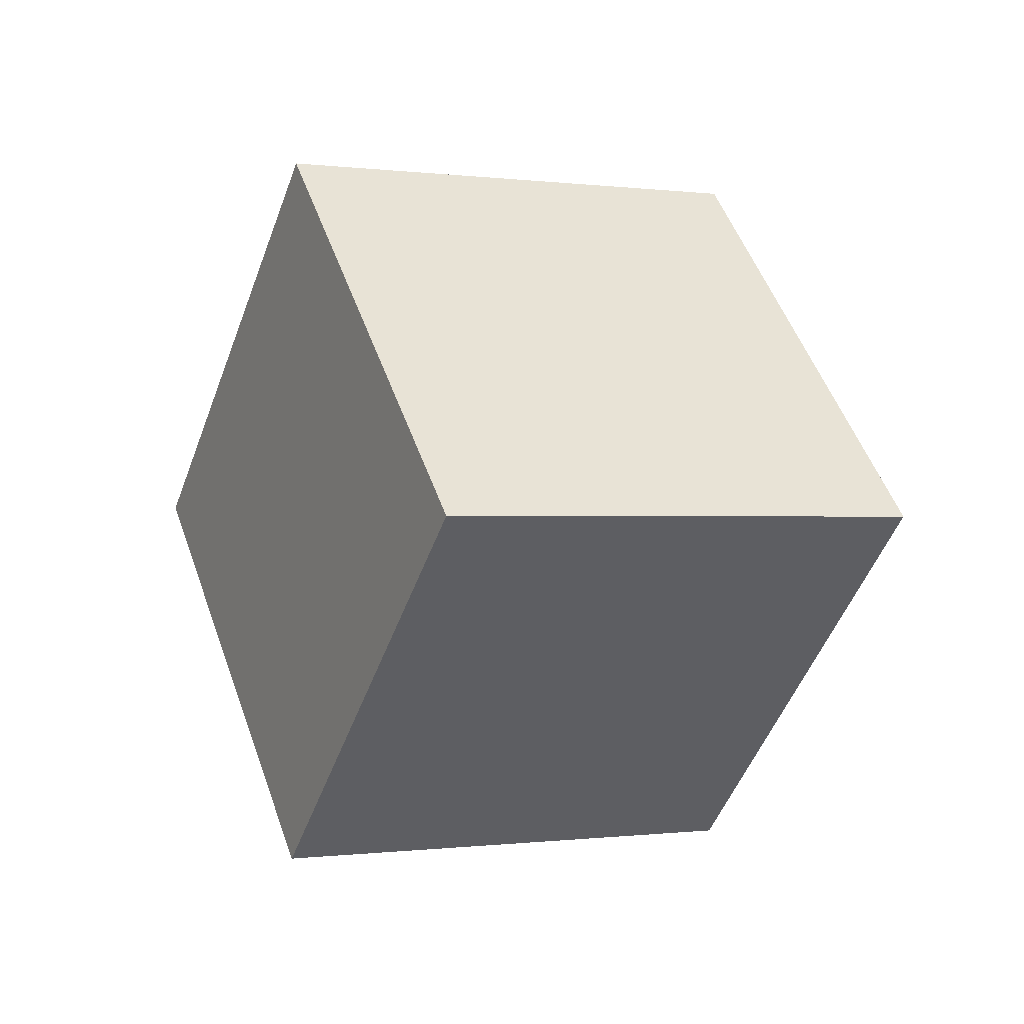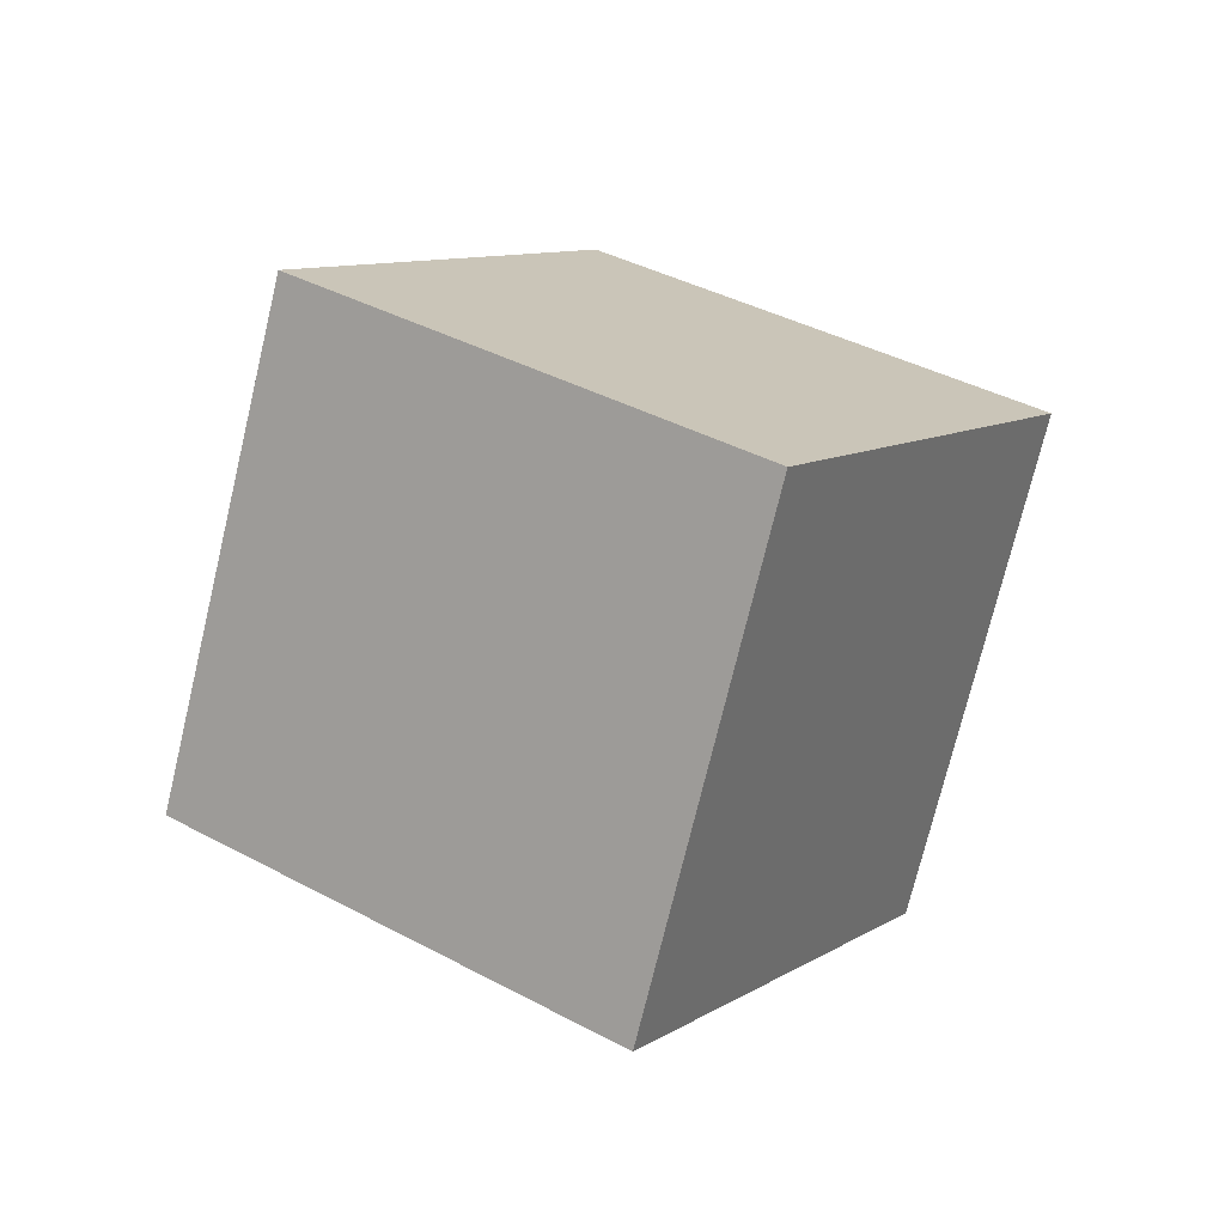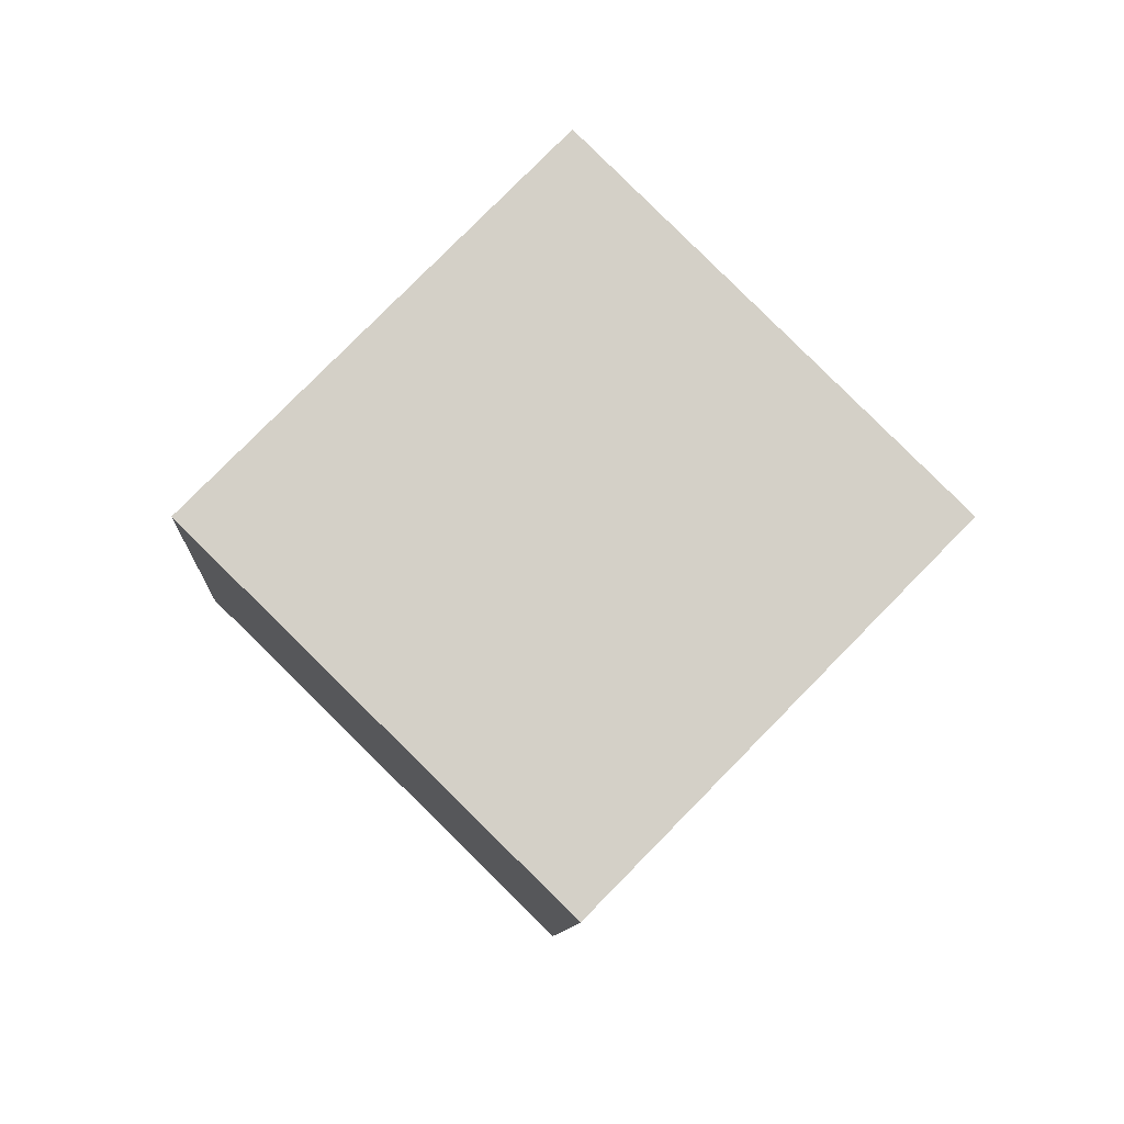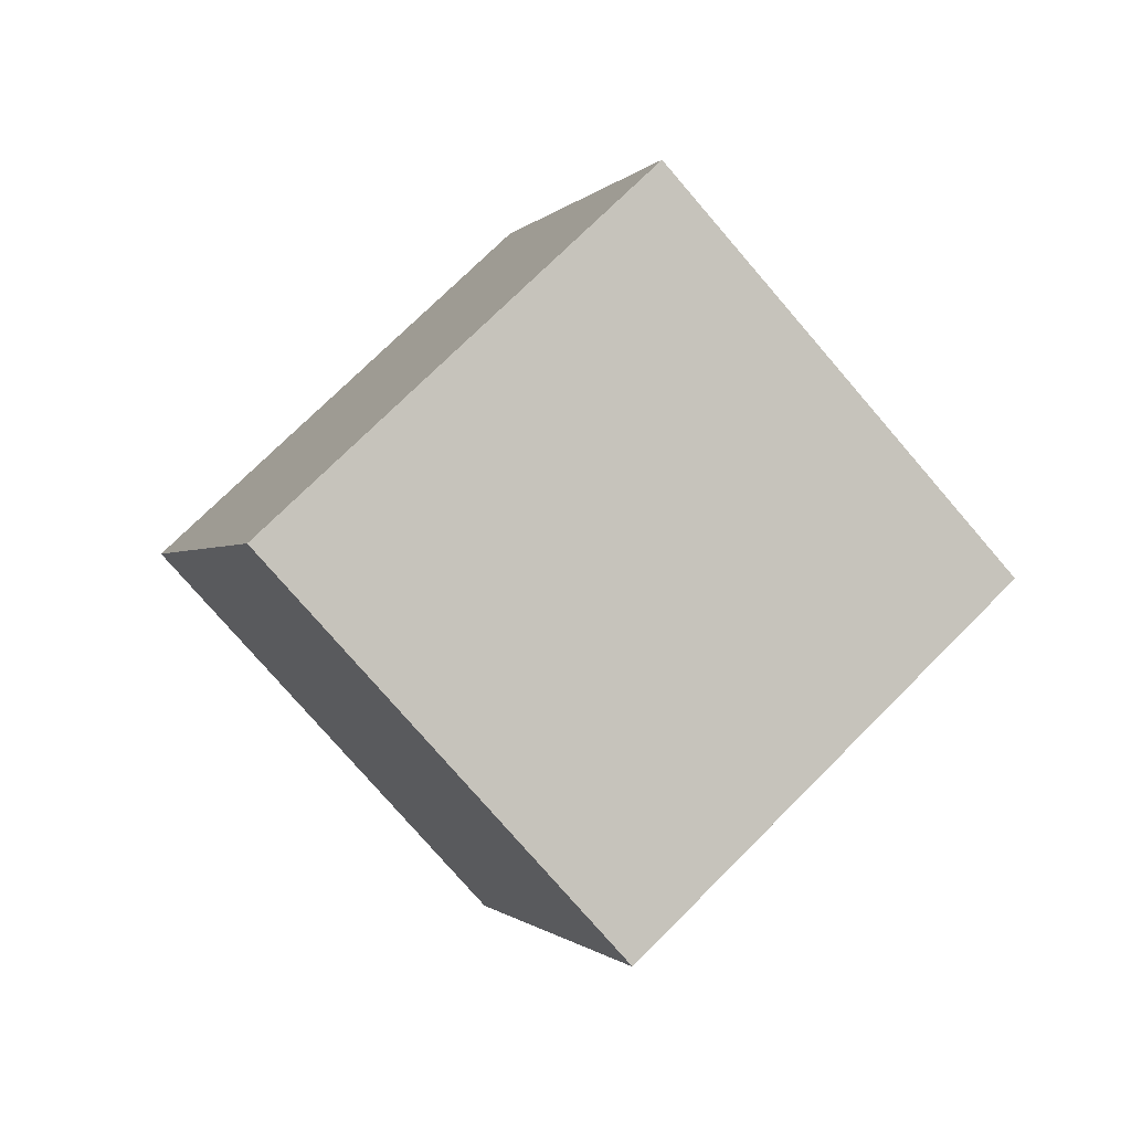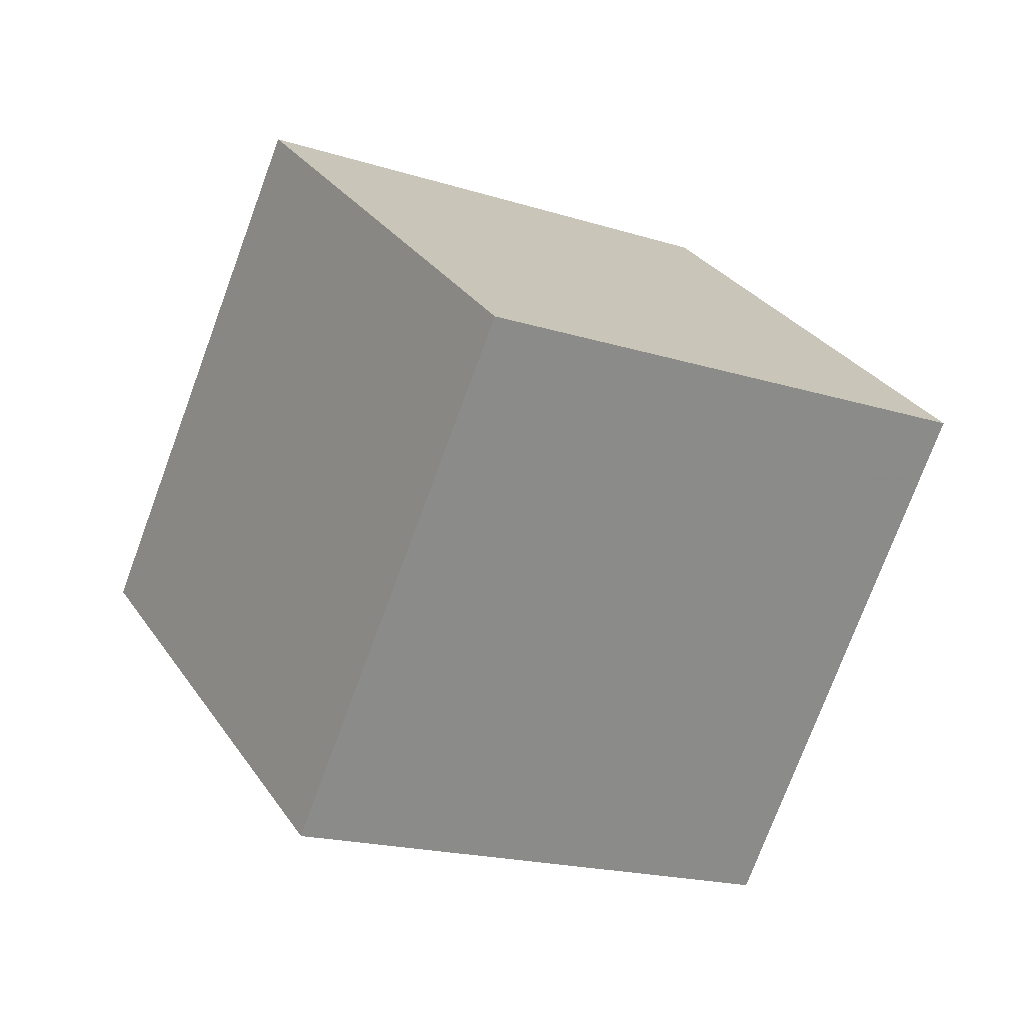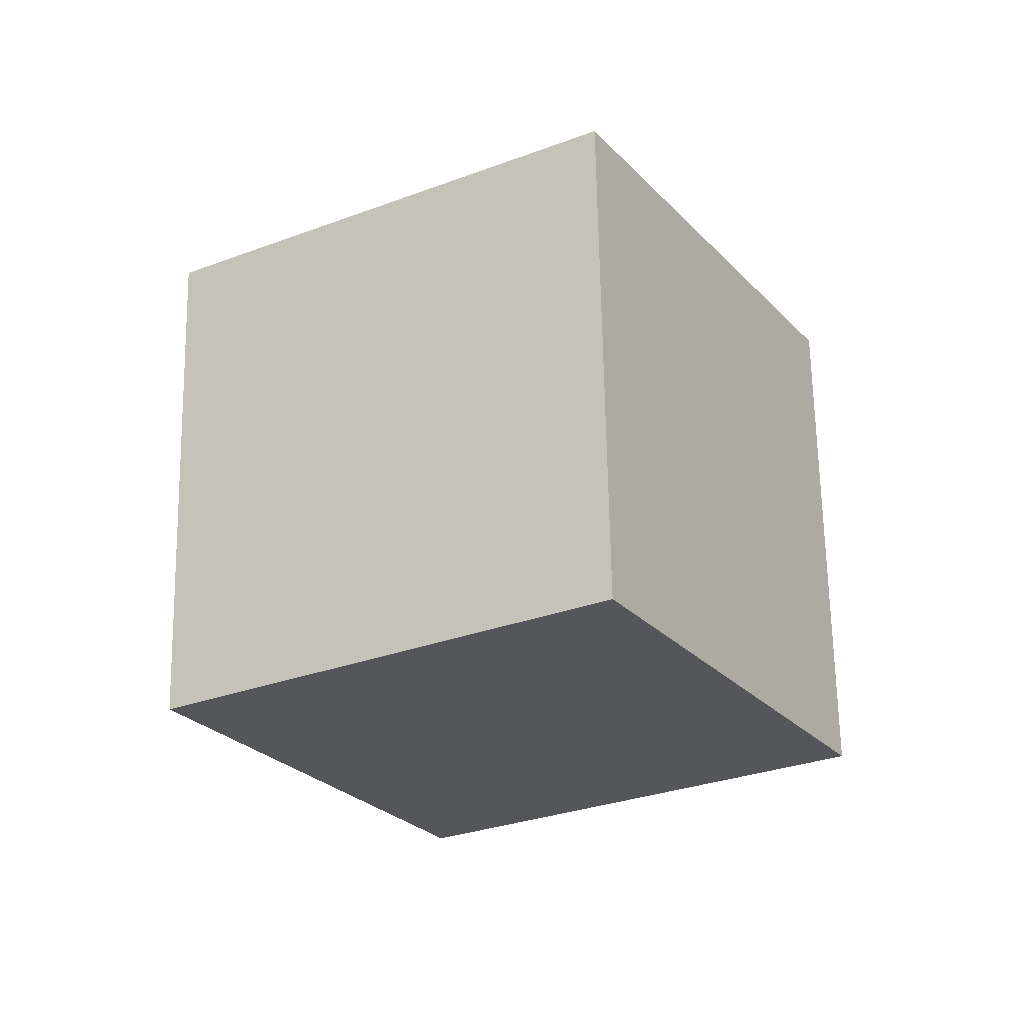
<metadata>
{"format":"obj","ext":"obj","renderer":"f3d","projection":"perspective","resolution":1024,"background":"white","views":[{"elev":-79.7,"azim":89.5,"up":"+Y"},{"elev":-22.9,"azim":40.9,"up":"+Y"},{"elev":38.5,"azim":56.7,"up":"+Y"},{"elev":27.5,"azim":166.2,"up":"+Y"},{"elev":-52.9,"azim":120.0,"up":"+Z"},{"elev":34.8,"azim":110.8,"up":"+Y"}]}
</metadata>
<code>
v -11.41 -0.4812 6.375
v -3.368 -5.465 3.129
v -5.509 6.904 9.643
v 2.53 1.921 6.396
v -12.18 4.06 -2.501
v -4.137 -0.9239 -5.747
v -6.279 11.45 0.7662
v 1.76 6.462 -2.48
f 2 4 1
f 5 2 1
f 1 4 3
f 3 5 1
f 2 8 4
f 6 2 5
f 6 8 2
f 4 8 3
f 7 5 3
f 3 8 7
f 7 6 5
f 8 6 7

</code>
